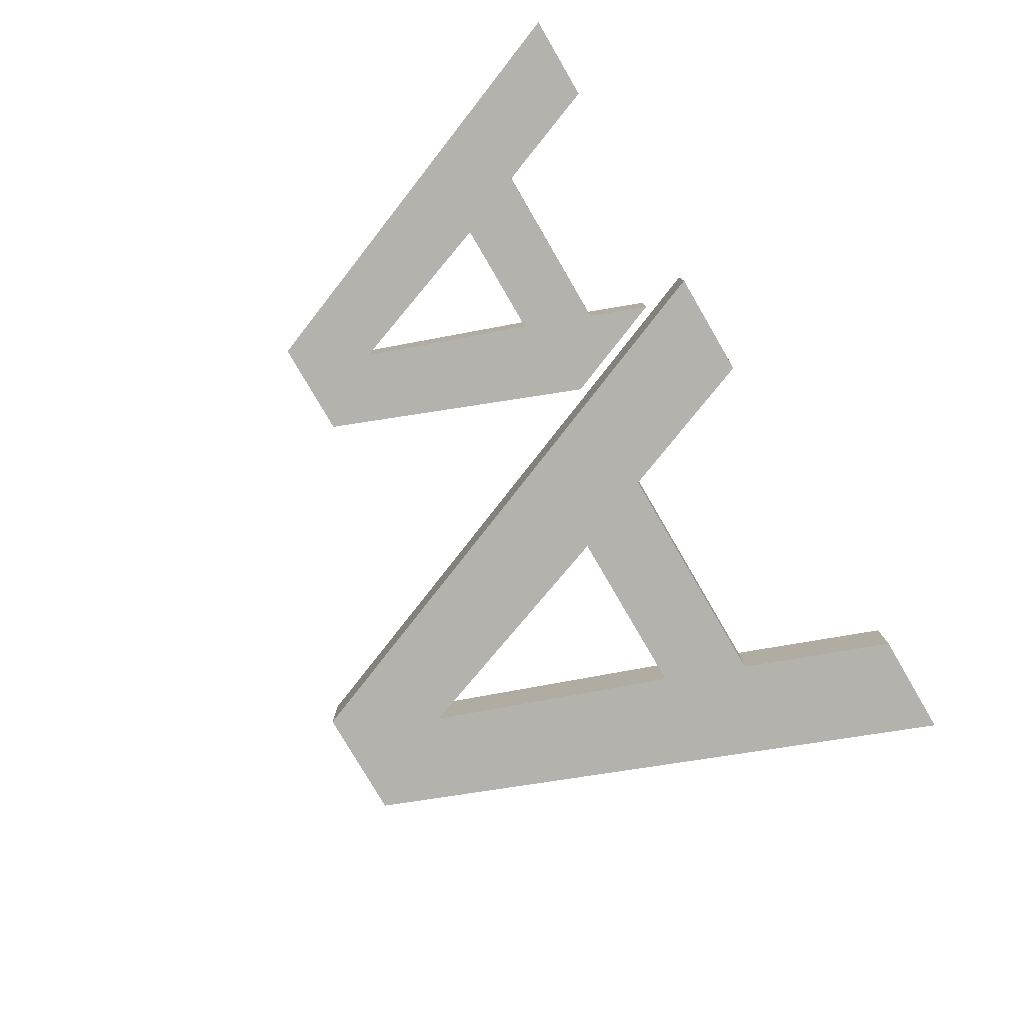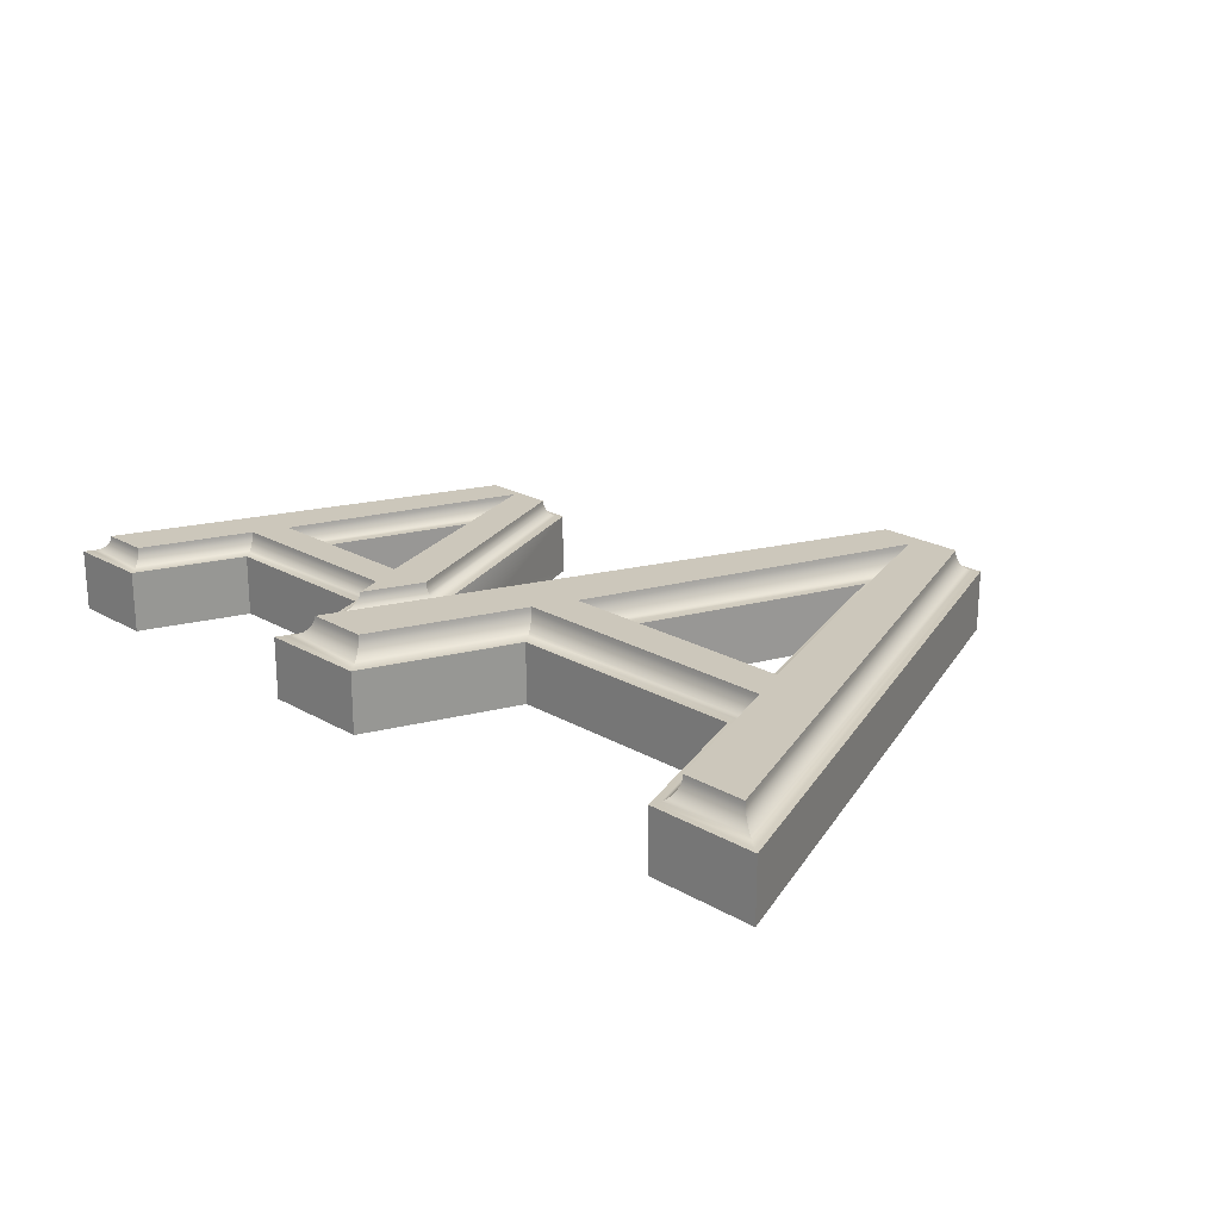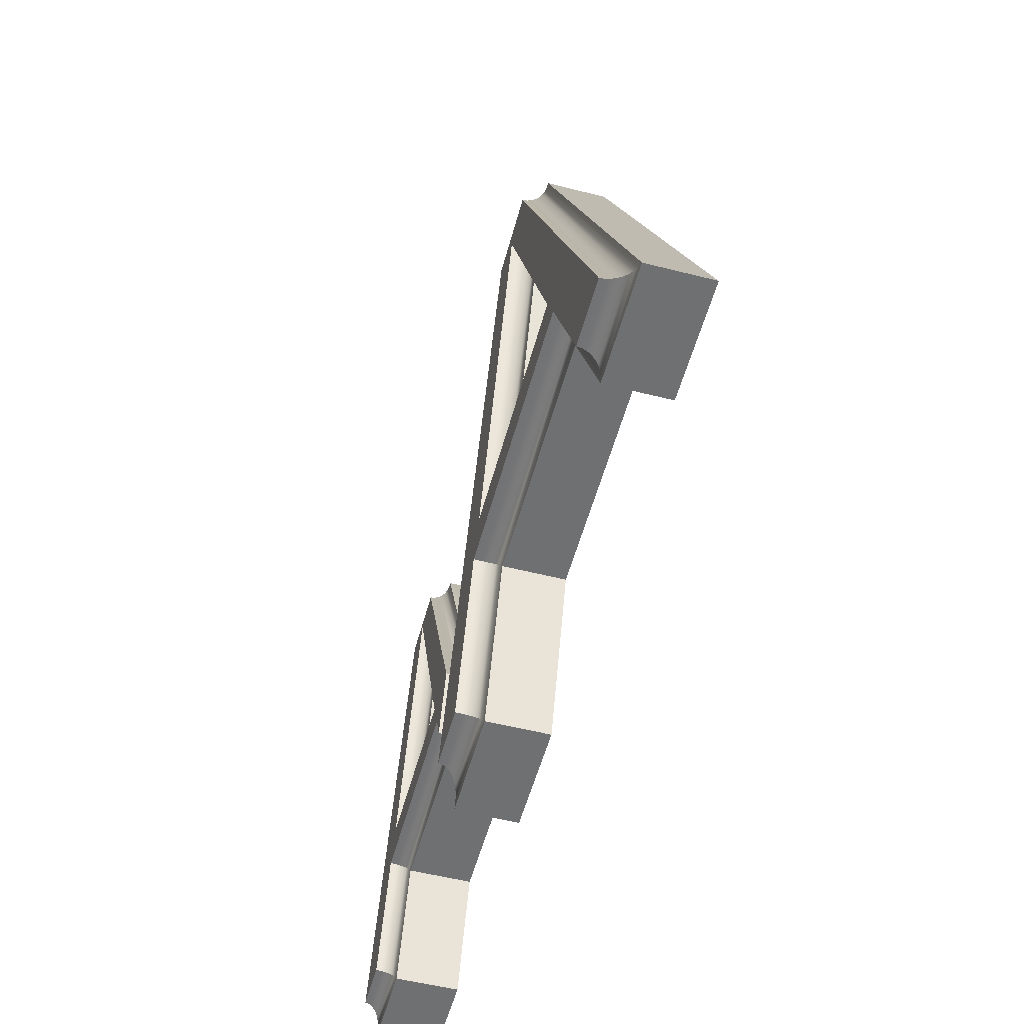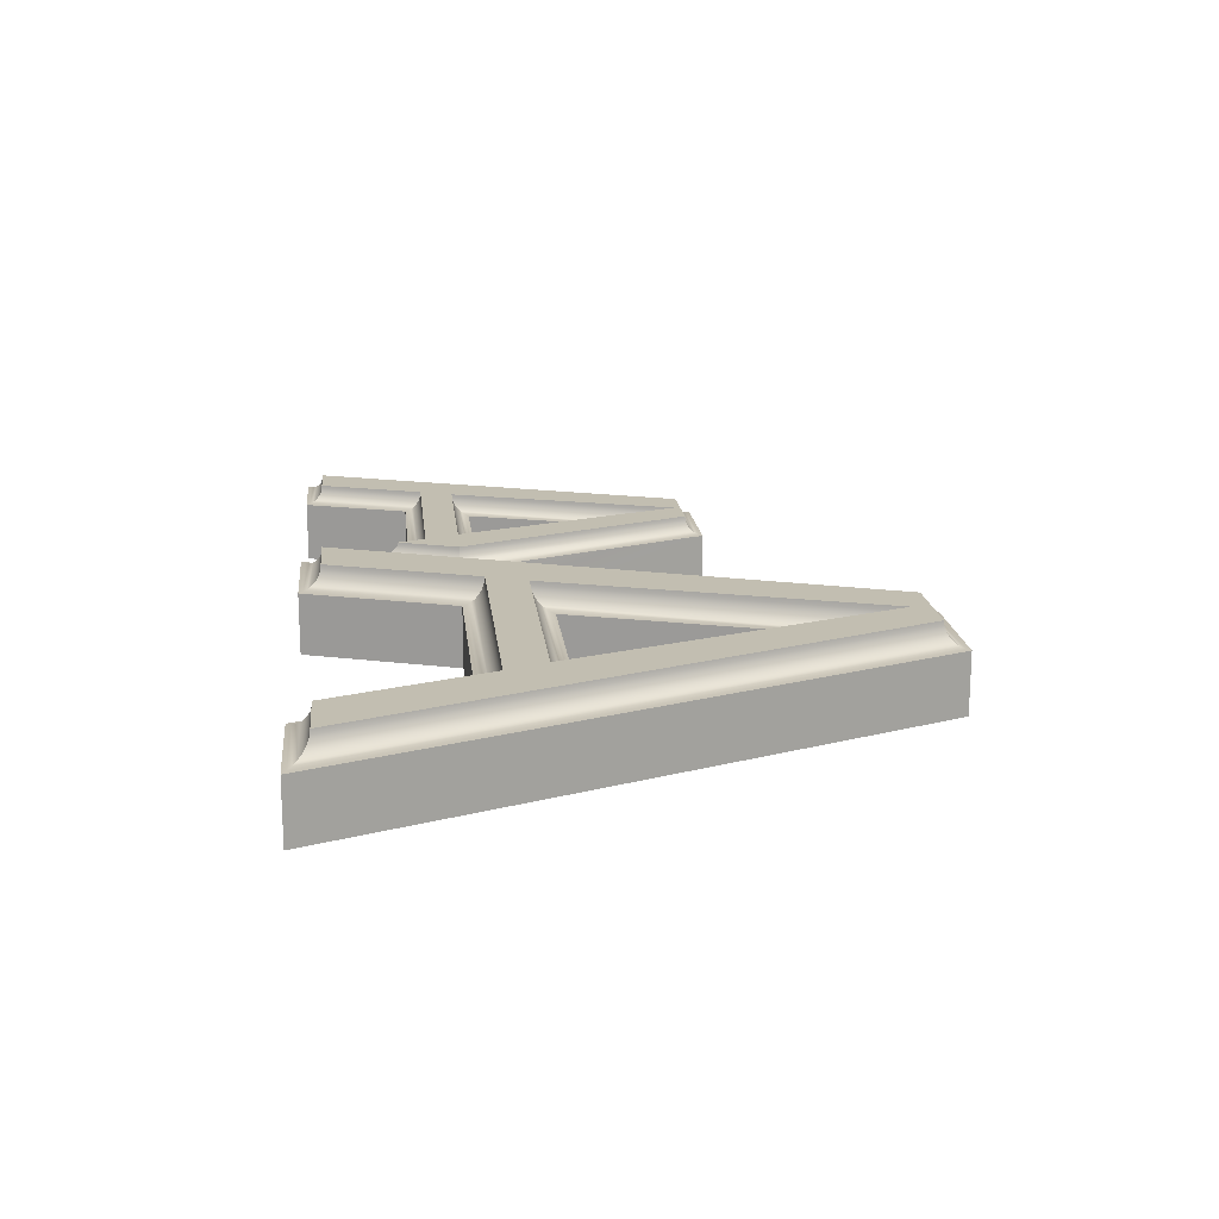
<metadata>
{"format":"obj","ext":"obj","renderer":"f3d","projection":"perspective","resolution":1024,"background":"white","views":[{"elev":-79.5,"azim":-59.7,"up":"+Z"},{"elev":21.7,"azim":45.2,"up":"+Z"},{"elev":-54.8,"azim":75.0,"up":"+Y"},{"elev":17.1,"azim":83.8,"up":"+Z"}]}
</metadata>
<code>
g groupNumber_0
v -11.29 -7.374 1.071
v -12.25 -8.024 1.071
v -12.26 -8.033 0.9672
v -12.3 -8.062 0.8679
v -12.37 -8.107 0.7763
v -12.46 -8.169 0.696
v -12.57 -8.244 0.6301
v -12.7 -8.329 0.5812
v -12.83 -8.422 0.551
v -10.84 -8.024 1.071
v -10.84 -8.033 0.9672
v -10.82 -8.062 0.8679
v -10.78 -8.107 0.7763
v -10.74 -8.169 0.696
v -10.69 -8.244 0.6301
v -10.63 -8.329 0.5812
v -10.57 -8.422 0.551
v -10.1 -4.304 1.071
v -10.06 -4.275 1.071
v -9.394 -5.329 0.551
v -9.458 -5.236 0.5812
v -9.517 -5.15 0.6301
v -9.569 -5.075 0.696
v -9.611 -5.014 0.7763
v -9.642 -4.968 0.8679
v -9.662 -4.94 0.9672
v -9.668 -4.931 1.071
v -9.935 -4.449 1.071
v -7.549 2.381 1.071
v -8.687 -3.57 0.551
v -8.819 -3.663 0.5812
v -8.94 -3.749 0.6301
v -9.046 -3.823 0.696
v -9.134 -3.885 0.7763
v -9.198 -3.931 0.8679
v -9.238 -3.959 0.9672
v -9.252 -3.968 1.071
v -3.75 -4.449 1.071
v -7.913 2.916 1.071
v -7.919 2.926 0.9672
v -7.938 2.954 0.8679
v -7.969 2.999 0.7763
v -8.011 3.061 0.696
v -8.062 3.136 0.6301
v -8.12 3.221 0.5812
v -8.183 3.314 0.551
v -6.855 2.869 1.071
v -6.855 2.73 1.071
v -6.855 2.702 0.9672
v -6.855 2.619 0.8679
v -6.854 2.484 0.7763
v -6.854 2.302 0.696
v -6.854 2.081 0.6301
v -6.854 1.828 0.5812
v -6.853 1.554 0.551
v -6.157 2.379 1.071
v -5.793 2.916 1.071
v -5.786 2.926 0.9672
v -5.767 2.954 0.8679
v -5.736 2.999 0.7763
v -5.694 3.061 0.696
v -5.643 3.136 0.6301
v -5.585 3.221 0.5812
v -5.522 3.314 0.551
v -3.743 -3.998 1.071
v -5.002 -3.57 0.551
v -4.87 -3.663 0.5812
v -4.748 -3.749 0.6301
v -4.642 -3.823 0.696
v -4.554 -3.885 0.7763
v -4.489 -3.931 0.8679
v -4.449 -3.959 0.9672
v -4.435 -3.968 1.071
v -3.728 -4.481 1.071
v -4.037 -4.931 1.071
v -4.044 -4.94 0.9672
v -4.063 -4.968 0.8679
v -4.095 -5.014 0.7763
v -4.137 -5.075 0.696
v -4.189 -5.15 0.6301
v -4.248 -5.236 0.5812
v -4.312 -5.329 0.551
v -3.75 -4.449 1.071
v -3.735 -5.724 1.071
v -3.736 -5.75 0.9672
v -3.736 -5.828 0.8679
v -3.737 -5.954 0.7763
v -3.738 -6.124 0.696
v -3.739 -6.331 0.6301
v -3.74 -6.568 0.5812
v -3.742 -6.824 0.551
v -2.626 -3.997 0.551
v -2.726 -3.998 0.5812
v -2.818 -3.998 0.6301
v -2.898 -3.998 0.696
v -2.964 -3.998 0.7763
v -3.013 -3.998 0.8679
v -3.044 -3.998 0.9672
v -3.054 -3.998 1.071
v -11.29 -7.374 -1.224
v -10.1 -4.304 -1.224
v -10.06 -4.275 -1.224
v -9.935 -4.449 -1.224
v -7.549 2.381 -1.224
v -3.75 -4.449 -1.224
v -6.855 2.869 -1.224
v -6.157 2.379 -1.224
v -3.743 -3.998 -1.224
v -3.728 -4.481 -1.224
v -3.75 -4.449 -1.224
v -12.98 -8.518 -1.224
v -10.5 -8.518 -1.224
v -9.327 -5.425 -1.224
v -4.378 -5.425 -1.224
v -3.744 -7.091 -1.224
v -2.522 -3.997 -1.224
v -5.457 3.41 -1.224
v -8.249 3.41 -1.224
v -12.98 -8.518 0.5409
v -10.5 -8.518 0.5409
v -9.327 -5.425 0.5409
v -4.378 -5.425 0.5409
v -3.744 -7.091 0.5409
v -2.522 -3.997 0.5409
v -5.457 3.41 0.5409
v -8.249 3.41 0.5409
v -11.74 -8.518 -0.3416
v -9.914 -6.972 -0.3416
v -6.853 -5.425 -0.3416
v -4.061 -6.258 -0.3416
v -3.133 -5.544 -0.3416
v -3.989 -0.2934 -0.3416
v -6.853 3.41 -0.3416
v -10.61 -2.554 -0.3416
v -8.55 -3.474 -1.224
v -6.853 1.269 -1.224
v -5.14 -3.474 -1.224
v -8.55 -3.474 0.5409
v -6.853 1.269 0.5409
v -5.14 -3.474 0.5409
v -7.701 -1.102 -0.3416
v -5.996 -1.102 -0.3416
v -6.845 -3.474 -0.3416
f 9 17 8
f 8 17 16
f 7 6 44
f 7 45 8
f 5 4 42
f 8 16 7
f 7 15 6
f 43 6 5
f 120 17 9
f 3 41 4
f 39 2 18
f 14 13 5
f 3 12 11
f 2 40 3
f 14 22 23
f 11 2 3
f 14 23 13
f 1 2 10
f 14 15 22
f 10 2 11
f 6 14 5
f 19 39 18
f 9 119 120
f 2 1 18
f 12 3 4
f 13 12 4
f 20 21 16
f 21 15 16
f 17 120 121
f 15 14 6
f 20 16 17
f 20 17 121
f 79 23 22
f 5 13 4
f 15 7 16
f 24 13 23
f 21 80 22
f 10 26 27
f 26 10 11
f 80 21 81
f 82 20 121
f 12 13 24
f 81 20 82
f 11 12 25
f 21 20 81
f 12 24 25
f 11 25 26
f 122 82 121
f 80 79 22
f 21 22 15
f 10 27 1
f 18 28 19
f 28 18 27
f 19 28 37
f 8 46 9
f 75 27 26
f 76 26 25
f 50 36 35
f 73 37 28
f 36 37 72
f 49 37 36
f 18 1 27
f 34 51 35
f 53 33 32
f 35 36 71
f 34 35 70
f 54 32 31
f 33 53 52
f 33 68 32
f 55 31 30
f 138 139 30
f 34 69 33
f 126 9 46
f 32 67 31
f 34 33 52
f 30 31 66
f 126 119 9
f 39 29 47
f 29 39 19
f 47 29 48
f 57 39 47
f 49 50 72
f 49 48 37
f 48 49 73
f 19 37 29
f 51 71 50
f 29 37 48
f 49 36 50
f 47 48 56
f 44 43 61
f 46 8 45
f 7 44 45
f 43 42 60
f 39 57 40
f 3 40 41
f 40 58 41
f 5 42 43
f 59 42 41
f 44 6 43
f 41 42 4
f 62 45 44
f 63 46 45
f 39 40 2
f 139 55 30
f 64 126 46
f 82 90 81
f 91 82 122
f 24 23 78
f 78 23 79
f 80 88 79
f 89 80 81
f 79 87 78
f 24 78 77
f 30 140 138
f 24 77 25
f 75 26 76
f 77 78 86
f 76 77 85
f 75 28 27
f 28 38 73
f 38 75 74
f 83 65 38
f 99 65 83
f 38 74 83
f 38 28 75
f 75 76 84
f 25 77 76
f 91 122 123
f 38 65 73
f 86 78 87
f 90 91 92
f 90 92 93
f 88 80 89
f 81 90 89
f 94 88 89
f 84 76 85
f 95 88 94
f 89 93 94
f 77 86 85
f 90 93 89
f 91 90 82
f 84 99 74
f 86 97 85
f 74 99 83
f 84 74 75
f 98 57 99
f 84 98 99
f 95 60 96
f 84 85 98
f 85 97 98
f 98 97 58
f 96 97 86
f 97 96 59
f 92 91 124
f 79 88 87
f 91 123 124
f 99 56 65
f 52 53 69
f 51 50 35
f 52 51 34
f 53 54 68
f 139 66 55
f 54 53 32
f 47 56 57
f 63 92 64
f 61 94 62
f 54 55 67
f 31 55 54
f 40 57 58
f 59 60 42
f 63 62 93
f 95 61 60
f 59 41 58
f 62 63 45
f 98 58 57
f 64 46 63
f 96 60 59
f 97 59 58
f 61 62 44
f 57 56 99
f 61 43 60
f 66 139 140
f 126 64 125
f 48 73 56
f 70 35 71
f 37 73 72
f 73 65 56
f 49 72 73
f 96 86 87
f 64 92 124
f 96 87 95
f 88 95 87
f 63 93 92
f 95 94 61
f 64 124 125
f 68 54 67
f 66 67 55
f 140 30 66
f 69 53 68
f 71 72 50
f 70 69 34
f 70 71 51
f 66 31 67
f 70 52 69
f 68 67 32
f 33 69 68
f 94 93 62
f 36 72 71
f 70 51 52
f 111 101 100
f 111 100 112
f 101 103 113
f 103 105 114
f 114 113 103
f 100 113 112
f 113 100 101
f 102 103 101
f 103 102 135
f 135 102 104
f 102 101 118
f 104 118 106
f 118 104 102
f 104 106 136
f 106 118 117
f 135 104 136
f 118 101 111
f 137 105 103
f 114 105 109
f 109 105 110
f 114 109 115
f 115 109 116
f 109 110 108
f 103 135 137
f 110 105 108
f 116 107 117
f 107 137 136
f 117 107 106
f 106 107 136
f 116 108 107
f 137 108 105
f 108 116 109
f 107 108 137
f 127 111 112
f 127 112 120
f 127 120 119
f 127 119 111
f 128 112 113
f 128 113 121
f 128 121 120
f 128 120 112
f 129 113 114
f 129 114 122
f 129 122 121
f 129 121 113
f 130 114 115
f 130 115 123
f 130 123 122
f 130 122 114
f 131 115 116
f 131 116 124
f 131 124 123
f 131 123 115
f 132 116 117
f 132 117 125
f 132 125 124
f 132 124 116
f 133 117 118
f 133 118 126
f 133 126 125
f 133 125 117
f 134 118 111
f 134 111 119
f 134 119 126
f 134 126 118
f 141 135 136
f 141 136 139
f 141 139 138
f 141 138 135
f 142 136 137
f 142 137 140
f 142 140 139
f 142 139 136
f 143 137 135
f 143 135 138
f 143 138 140
f 143 140 137
g groupNumber_1
v -1.684 -7.043 1.224
v -2.917 -7.881 1.224
v -2.935 -7.893 1.091
v -2.988 -7.929 0.9627
v -3.075 -7.988 0.8445
v -3.191 -8.067 0.741
v -3.334 -8.164 0.656
v -3.496 -8.274 0.5929
v -3.672 -8.394 0.554
v -1.106 -7.881 1.224
v -1.098 -7.893 1.091
v -1.073 -7.929 0.9627
v -1.032 -7.988 0.8445
v -0.9772 -8.067 0.741
v -0.9106 -8.164 0.656
v -0.8346 -8.274 0.5929
v -0.752 -8.394 0.554
v 0.01972 -2.649 1.224
v 0.07805 -2.61 1.224
v 0.9294 -3.968 0.554
v 0.8469 -3.849 0.5929
v 0.7708 -3.738 0.656
v 0.7042 -3.642 0.741
v 0.6495 -3.562 0.8445
v 0.6088 -3.503 0.9627
v 0.5838 -3.467 1.091
v 0.5754 -3.455 1.224
v 0.2618 -2.871 1.224
v 3.782 7.202 1.224
v 1.822 -1.774 0.554
v 1.652 -1.894 0.5929
v 1.495 -2.004 0.656
v 1.358 -2.101 0.741
v 1.245 -2.18 0.8445
v 1.161 -2.239 0.9627
v 1.109 -2.275 1.091
v 1.092 -2.287 1.224
v 8.882 -2.871 1.224
v 3.32 7.881 1.224
v 3.312 7.893 1.091
v 3.287 7.929 0.9627
v 3.247 7.988 0.8445
v 3.193 8.067 0.741
v 3.128 8.164 0.656
v 3.053 8.274 0.5929
v 2.972 8.394 0.554
v 4.548 7.741 1.224
v 4.549 7.332 1.224
v 4.549 7.296 1.091
v 4.549 7.189 0.9627
v 4.55 7.016 0.8445
v 4.55 6.783 0.741
v 4.551 6.498 0.656
v 4.551 6.174 0.5929
v 4.552 5.823 0.554
v 5.333 7.192 1.224
v 5.801 7.881 1.224
v 5.809 7.893 1.091
v 5.834 7.929 0.9627
v 5.874 7.988 0.8445
v 5.928 8.067 0.741
v 5.993 8.164 0.656
v 6.068 8.274 0.5929
v 6.149 8.394 0.554
v 9.058 -2.62 1.224
v 7.316 -1.774 0.554
v 7.487 -1.894 0.5929
v 7.644 -2.004 0.656
v 7.782 -2.101 0.741
v 7.895 -2.18 0.8445
v 7.979 -2.239 0.9627
v 8.031 -2.275 1.091
v 8.049 -2.287 1.224
v 8.176 -3.968 0.554
v 8.258 -3.849 0.5929
v 8.334 -3.738 0.656
v 8.401 -3.642 0.741
v 8.456 -3.562 0.8445
v 8.496 -3.503 0.9627
v 8.521 -3.467 1.091
v 8.53 -3.455 1.224
v 9.091 -2.642 1.224
v 10.79 -7.035 1.224
v 9.857 -8.394 0.554
v 9.94 -8.274 0.5929
v 10.02 -8.164 0.656
v 10.08 -8.067 0.741
v 10.14 -7.988 0.8445
v 10.18 -7.929 0.9627
v 10.2 -7.893 1.091
v 10.21 -7.881 1.224
v 12.04 -7.881 1.224
v 12.06 -7.893 1.091
v 12.11 -7.929 0.9627
v 12.2 -7.988 0.8445
v 12.31 -8.067 0.741
v 12.45 -8.164 0.656
v 12.62 -8.274 0.5929
v 12.79 -8.394 0.554
v -1.684 -7.043 -1.224
v 0.01972 -2.649 -1.224
v 0.07805 -2.61 -1.224
v 0.2618 -2.871 -1.224
v 3.782 7.202 -1.224
v 8.882 -2.871 -1.224
v 4.548 7.741 -1.224
v 5.333 7.192 -1.224
v 9.058 -2.62 -1.224
v 9.091 -2.642 -1.224
v 10.79 -7.035 -1.224
v -3.855 -8.518 -1.224
v -0.6662 -8.518 -1.224
v 1.015 -4.093 -1.224
v 8.09 -4.093 -1.224
v 9.771 -8.518 -1.224
v 12.98 -8.518 -1.224
v 6.234 8.518 -1.224
v 2.887 8.518 -1.224
v -3.855 -8.518 0.5409
v -0.6662 -8.518 0.5409
v 1.015 -4.093 0.5409
v 8.09 -4.093 0.5409
v 9.771 -8.518 0.5409
v 12.98 -8.518 0.5409
v 6.234 8.518 0.5409
v 2.887 8.518 0.5409
v -2.26 -8.518 -0.3416
v 0.1745 -6.305 -0.3416
v 4.553 -4.093 -0.3416
v 8.931 -6.305 -0.3416
v 11.37 -8.518 -0.3416
v 9.605 1.585e-07 -0.3416
v 4.561 8.518 -0.3416
v -0.4838 2.721e-07 -0.3416
v 1.999 -1.65 -1.224
v 4.553 5.457 -1.224
v 7.138 -1.65 -1.224
v 1.999 -1.65 0.5409
v 4.553 5.457 0.5409
v 7.138 -1.65 0.5409
v 3.276 1.904 -0.3416
v 5.845 1.904 -0.3416
v 4.568 -1.65 -0.3416
f 152 160 151
f 151 160 159
f 150 149 187
f 150 188 151
f 158 149 150
f 150 151 159
f 147 146 184
f 148 186 149
f 263 160 152
f 185 148 147
f 155 154 146
f 148 157 156
f 182 161 162
f 145 183 146
f 157 165 166
f 153 145 154
f 157 166 156
f 144 145 153
f 157 158 165
f 145 146 154
f 149 157 148
f 161 182 145
f 152 262 263
f 145 144 161
f 155 146 147
f 155 147 156
f 163 164 159
f 164 158 159
f 160 263 264
f 158 157 149
f 163 159 160
f 163 160 264
f 219 220 165
f 148 156 147
f 150 159 158
f 167 156 166
f 170 153 169
f 169 153 154
f 164 218 219
f 222 168 167
f 217 163 264
f 155 156 167
f 164 163 218
f 154 155 168
f 163 217 218
f 155 167 168
f 169 154 168
f 217 264 265
f 165 164 219
f 164 165 158
f 153 170 144
f 161 171 162
f 171 161 170
f 162 171 180
f 151 189 152
f 224 170 169
f 223 169 168
f 179 178 193
f 180 171 216
f 215 179 180
f 180 179 192
f 161 144 170
f 177 194 178
f 196 176 175
f 178 179 214
f 178 213 177
f 197 175 174
f 173 281 282
f 176 177 212
f 269 152 189
f 174 198 197
f 174 175 210
f 173 198 174
f 175 176 211
f 177 176 195
f 173 174 209
f 269 262 152
f 182 172 190
f 172 182 162
f 190 172 191
f 200 182 190
f 194 214 193
f 172 180 191
f 190 191 199
f 180 172 162
f 192 216 191
f 180 192 191
f 192 179 193
f 192 193 215
f 188 189 151
f 187 188 150
f 186 185 204
f 187 186 205
f 183 182 201
f 146 183 184
f 185 184 203
f 148 185 186
f 183 202 184
f 149 186 187
f 147 184 185
f 188 187 206
f 188 207 189
f 145 182 183
f 282 198 173
f 189 268 269
f 265 266 227
f 281 173 283
f 266 242 227
f 226 224 234
f 233 234 223
f 228 240 229
f 229 239 230
f 222 232 233
f 241 228 227
f 265 227 217
f 228 218 217
f 218 229 219
f 166 221 167
f 221 166 220
f 223 168 222
f 219 230 220
f 223 224 169
f 223 222 233
f 221 220 231
f 167 221 222
f 232 222 221
f 166 165 220
f 231 232 221
f 170 224 171
f 228 241 240
f 241 227 242
f 238 203 237
f 238 230 239
f 242 207 241
f 233 236 235
f 240 205 239
f 237 231 238
f 206 240 241
f 232 237 236
f 266 267 242
f 239 204 238
f 219 229 230
f 232 236 233
f 234 233 235
f 229 218 228
f 236 201 235
f 230 238 231
f 234 224 223
f 235 226 234
f 226 235 225
f 232 231 237
f 240 239 229
f 227 228 217
f 202 236 237
f 230 231 220
f 267 268 242
f 178 194 193
f 194 177 195
f 197 211 196
f 196 212 195
f 282 209 198
f 197 196 175
f 200 190 199
f 208 200 199
f 208 225 200
f 210 197 198
f 195 176 196
f 201 182 200
f 200 225 235
f 235 201 200
f 203 204 185
f 183 201 202
f 204 205 186
f 202 237 203
f 188 206 207
f 204 203 238
f 236 202 201
f 187 205 206
f 204 239 205
f 202 203 184
f 209 282 283
f 268 189 207
f 199 191 216
f 214 179 215
f 216 215 180
f 199 216 208
f 181 216 171
f 181 224 225
f 241 207 206
f 225 208 181
f 224 226 225
f 181 208 216
f 178 214 213
f 216 192 215
f 210 211 197
f 209 210 198
f 173 209 283
f 211 212 196
f 215 193 214
f 211 176 212
f 214 194 213
f 209 174 210
f 212 213 195
f 212 177 213
f 210 175 211
f 206 205 240
f 268 207 242
f 181 171 224
f 213 194 195
f 254 244 243
f 254 243 255
f 244 246 256
f 246 248 257
f 257 256 246
f 243 256 255
f 256 243 244
f 245 246 244
f 246 245 278
f 278 245 247
f 245 244 261
f 247 261 249
f 261 247 245
f 247 249 279
f 249 261 260
f 278 247 279
f 261 244 254
f 280 248 246
f 253 257 252
f 259 258 253
f 252 257 248
f 253 258 257
f 246 278 280
f 253 252 259
f 251 250 260
f 250 280 279
f 260 250 249
f 249 250 279
f 251 248 280
f 248 251 252
f 252 251 260
f 251 280 250
f 252 260 259
f 270 254 255
f 270 255 263
f 270 263 262
f 270 262 254
f 271 255 256
f 271 256 264
f 271 264 263
f 271 263 255
f 272 256 257
f 272 257 265
f 272 265 264
f 272 264 256
f 273 257 258
f 273 258 266
f 273 266 265
f 273 265 257
f 274 258 259
f 274 259 267
f 274 267 266
f 274 266 258
f 275 259 260
f 275 260 268
f 275 268 267
f 275 267 259
f 276 260 261
f 276 261 269
f 276 269 268
f 276 268 260
f 277 261 254
f 277 254 262
f 277 262 269
f 277 269 261
f 284 278 279
f 284 279 282
f 284 282 281
f 284 281 278
f 285 279 280
f 285 280 283
f 285 283 282
f 285 282 279
f 286 280 278
f 286 278 281
f 286 281 283
f 286 283 280

</code>
